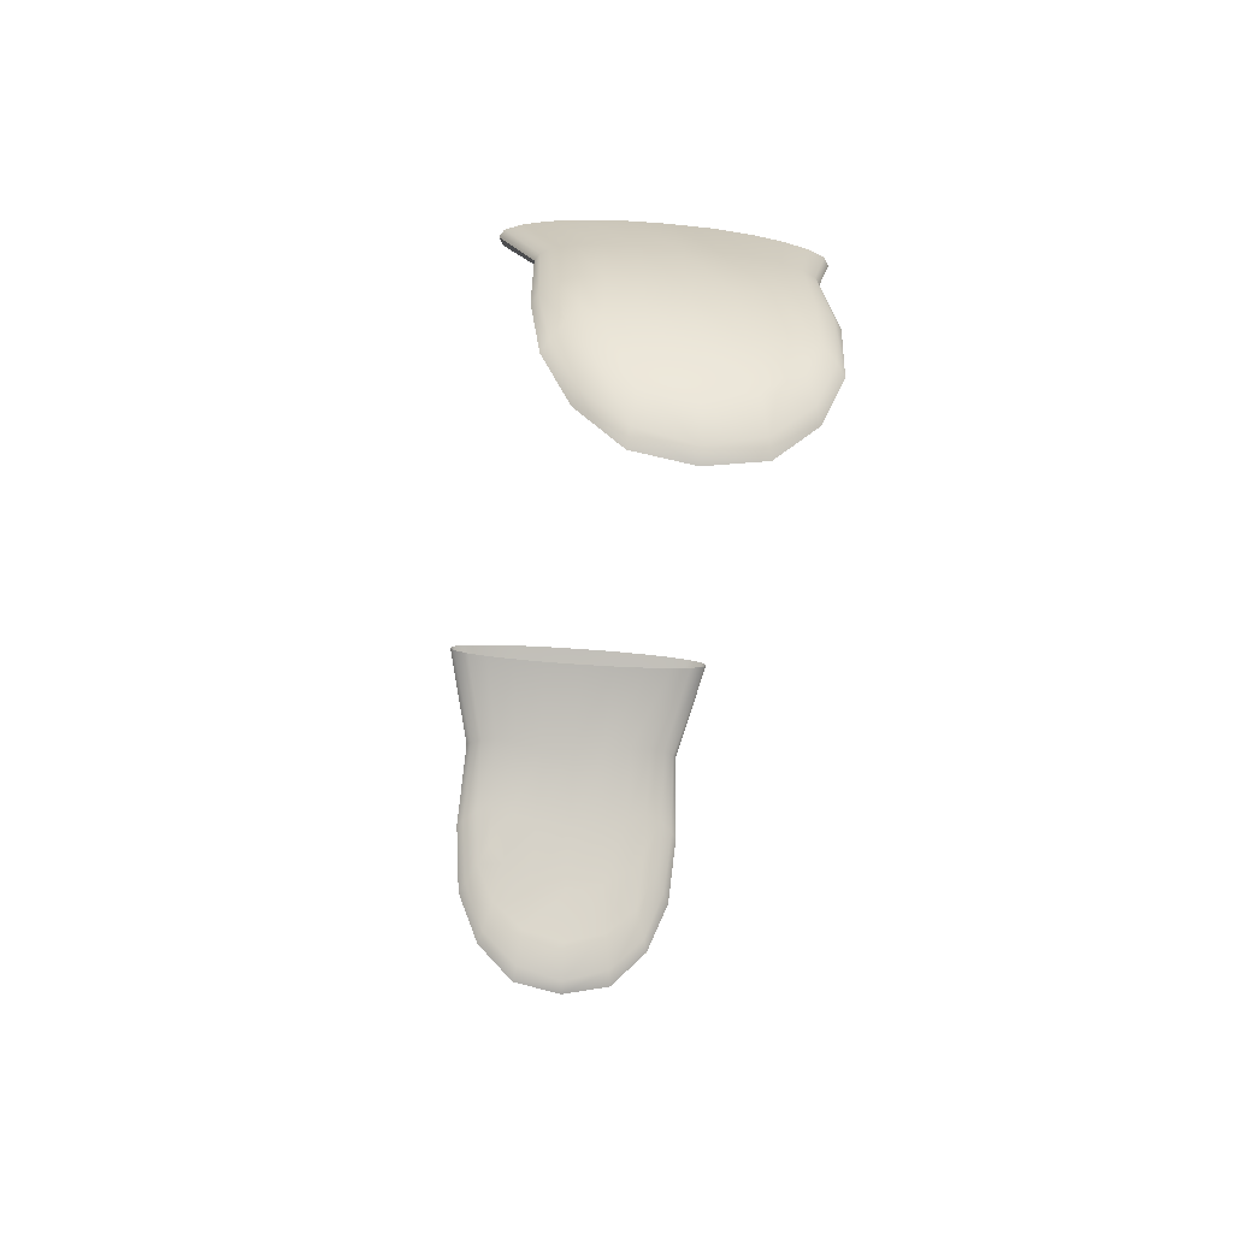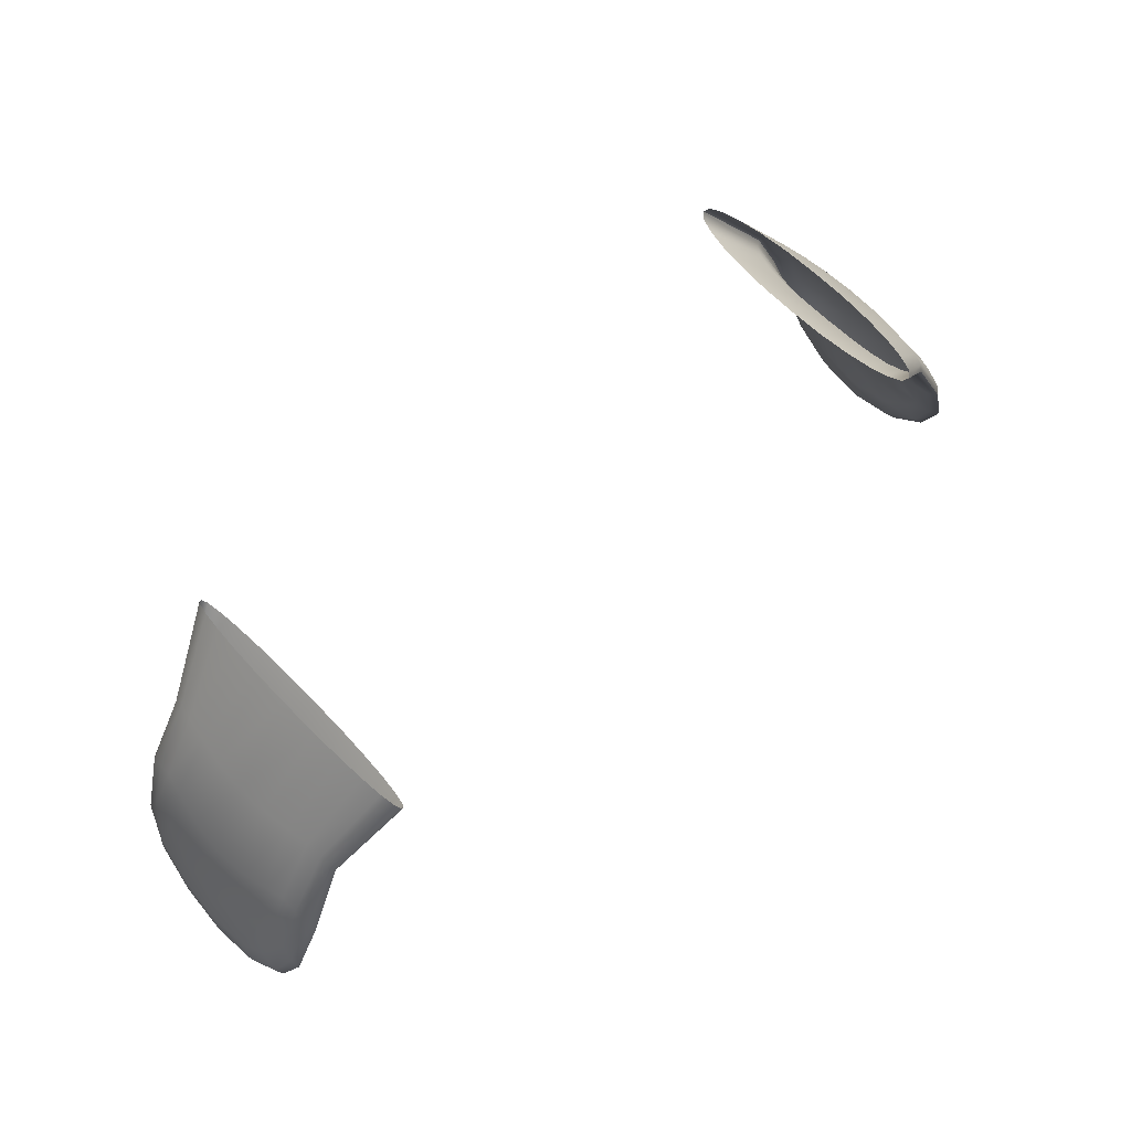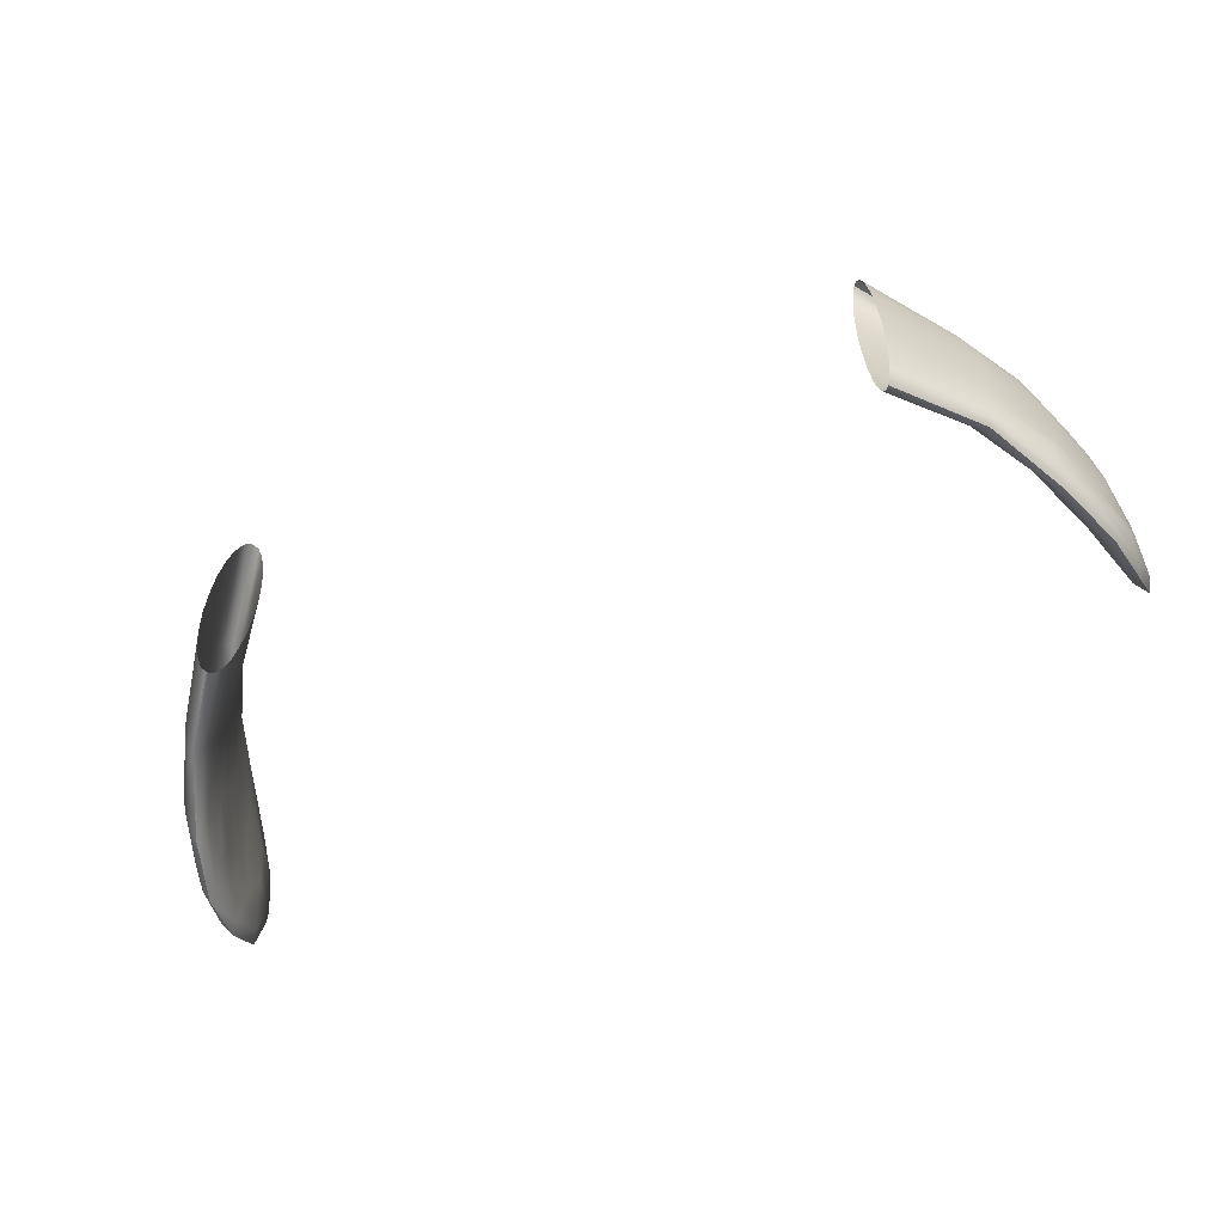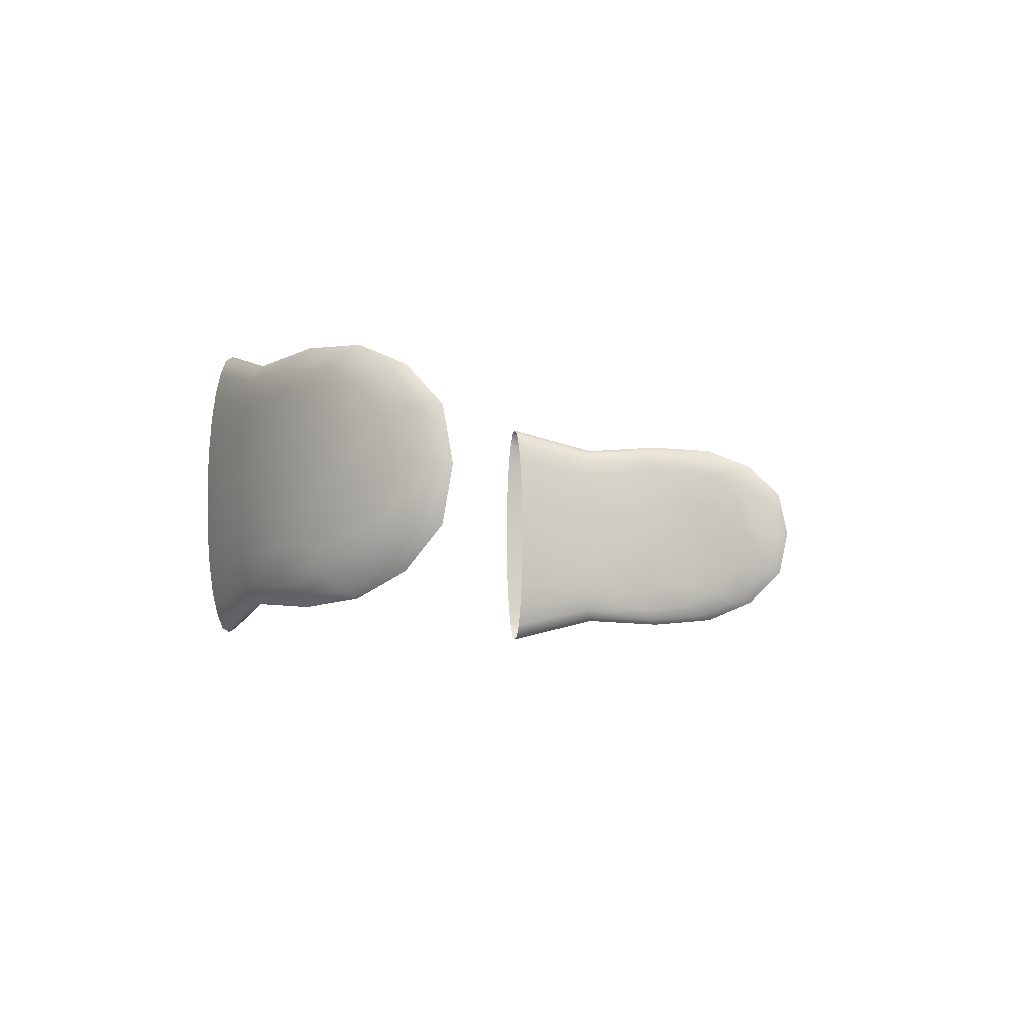
<metadata>
{"format":"obj","ext":"obj","renderer":"f3d","projection":"perspective","resolution":1024,"background":"white","views":[{"elev":-32.9,"azim":82.8,"up":"+Z"},{"elev":61.4,"azim":-43.3,"up":"+Z"},{"elev":-64.3,"azim":24.5,"up":"+Y"},{"elev":-4.8,"azim":116.3,"up":"+Y"}]}
</metadata>
<code>
o rosi_lantern_fins
v 0.4251 0.3171 0.09988
v 0.5135 0.3551 0.00049
v 0.5097 0.3499 -0.006093
v 0.5661 0.3513 -0.09953
v 0.5613 0.3434 -0.1093
v 0.597 0.3593 -0.1835
v 0.593 0.3512 -0.198
v 0.6048 0.381 -0.2689
v 0.6123 0.3864 -0.2512
v 0.6118 0.4319 -0.3204
v 0.5942 0.3749 -0.1568
v 0.6198 0.4351 -0.2987
v 0.6137 0.5 -0.3345
v 0.5666 0.3697 -0.08295
v 0.6134 0.3989 -0.2078
v 0.6229 0.5 -0.3177
v 0.6118 0.5681 -0.3204
v 0.5878 0.3905 -0.1292
v 0.6206 0.442 -0.2464
v 0.6198 0.5649 -0.2987
v 0.6048 0.619 -0.2689
v 0.5988 0.4105 -0.153
v 0.5676 0.3902 -0.07293
v 0.5149 0.3689 0.0088
v 0.6238 0.5 -0.2627
v 0.6123 0.6136 -0.2512
v 0.593 0.6488 -0.198
v 0.6098 0.4486 -0.1766
v 0.4302 0.3224 0.1067
v 0.4251 0.3171 0.09988
v 0.4346 0.3419 0.1126
v 0.5167 0.3903 0.01441
v 0.4382 0.369 0.1173
v 0.5738 0.4165 -0.0799
v 0.5219 0.4198 0.01365
v 0.4409 0.4046 0.121
v 0.581 0.4535 -0.0915
v 0.5273 0.4573 0.01044
v 0.4429 0.4487 0.1235
v 0.6151 0.5 -0.1879
v 0.53 0.5 0.008462
v 0.4434 0.5 0.1243
v 0.5846 0.5 -0.09775
v 0.6206 0.558 -0.2464
v 0.5273 0.5427 0.01044
v 0.4429 0.5513 0.1235
v 0.6098 0.5514 -0.1766
v 0.581 0.5465 -0.0915
v 0.6134 0.6011 -0.2078
v 0.5219 0.5802 0.01365
v 0.4409 0.5954 0.121
v 0.5988 0.5895 -0.153
v 0.5738 0.5835 -0.0799
v 0.597 0.6407 -0.1835
v 0.5167 0.6097 0.01441
v 0.4382 0.631 0.1173
v 0.5676 0.6098 -0.07293
v 0.5942 0.6251 -0.1568
v 0.5878 0.6095 -0.1292
v 0.5666 0.6303 -0.08295
v 0.5661 0.6487 -0.09953
v 0.5613 0.6566 -0.1093
v 0.5149 0.6311 0.0088
v 0.4346 0.6581 0.1126
v 0.5135 0.6449 0.00049
v 0.5097 0.6501 -0.006093
v 0.4302 0.6776 0.1067
v 0.4251 0.6829 0.09988
v 0.42 0.6776 0.09304
v 0.4251 0.6829 0.09988
v 0.5019 0.6449 -0.007725
v 0.4933 0.6311 -0.006912
v 0.4155 0.6581 0.08716
v 0.4873 0.6097 -0.007334
v 0.412 0.631 0.08242
v 0.4865 0.5802 -0.01207
v 0.4093 0.5954 0.07881
v 0.4879 0.5427 -0.01744
v 0.4073 0.5513 0.07621
v 0.489 0.5 -0.0201
v 0.4068 0.5 0.0755
v 0.4879 0.4573 -0.01744
v 0.4073 0.4487 0.07621
v 0.4865 0.4198 -0.01207
v 0.4093 0.4046 0.07881
v 0.4873 0.3903 -0.007334
v 0.412 0.369 0.08242
v 0.4933 0.3689 -0.006912
v 0.4155 0.3419 0.08716
v 0.5019 0.3551 -0.007725
v 0.42 0.3224 0.09304
v 0.5097 0.3499 -0.006093
v 0.4251 0.3171 0.09988
v 0.5613 0.3434 -0.1093
v 0.5517 0.3513 -0.1057
v 0.593 0.3512 -0.198
v 0.5802 0.3593 -0.188
v 0.593 0.3864 -0.2548
v 0.6048 0.381 -0.2689
v 0.5984 0.4351 -0.3018
v 0.6118 0.4319 -0.3204
v 0.6004 0.5 -0.3206
v 0.6137 0.5 -0.3345
v 0.5984 0.5649 -0.3018
v 0.6118 0.5681 -0.3204
v 0.593 0.6136 -0.2548
v 0.6048 0.619 -0.2689
v 0.5802 0.6407 -0.188
v 0.593 0.6488 -0.198
v 0.5613 0.6566 -0.1093
v 0.5517 0.6487 -0.1057
v 0.5097 0.6501 -0.006093
v 0.4251 0.6829 0.09988
v 0.5412 0.6303 -0.09442
v 0.5655 0.6251 -0.1658
v 0.5535 0.6095 -0.1416
v 0.5806 0.6011 -0.2153
v 0.5838 0.558 -0.2534
v 0.5595 0.5895 -0.1655
v 0.5652 0.5514 -0.1889
v 0.5345 0.6098 -0.08847
v 0.5342 0.5835 -0.09784
v 0.5358 0.5465 -0.1108
v 0.5679 0.5 -0.2
v 0.5368 0.5 -0.1176
v 0.5358 0.4535 -0.1108
v 0.5652 0.4486 -0.1889
v 0.5595 0.4105 -0.1655
v 0.5806 0.3989 -0.2153
v 0.5838 0.442 -0.2534
v 0.5851 0.5 -0.2695
v 0.5655 0.3749 -0.1658
v 0.5412 0.3697 -0.09442
v 0.5345 0.3902 -0.08847
v 0.5535 0.3905 -0.1416
v 0.5342 0.4165 -0.09784
v -0.4251 0.3171 0.09988
v -0.5135 0.3551 0.00049
v -0.5097 0.3499 -0.006093
v -0.5661 0.3513 -0.09953
v -0.5613 0.3434 -0.1093
v -0.597 0.3593 -0.1835
v -0.593 0.3512 -0.198
v -0.6048 0.381 -0.2689
v -0.6123 0.3864 -0.2512
v -0.6118 0.4319 -0.3204
v -0.6198 0.4351 -0.2987
v -0.6137 0.5 -0.3345
v -0.6229 0.5 -0.3177
v -0.6118 0.5681 -0.3204
v -0.6198 0.5649 -0.2987
v -0.6048 0.619 -0.2689
v -0.6123 0.6136 -0.2512
v -0.593 0.6488 -0.198
v -0.597 0.6407 -0.1835
v -0.5661 0.6487 -0.09953
v -0.5613 0.6566 -0.1093
v -0.5135 0.6449 0.00049
v -0.5097 0.6501 -0.006093
v -0.4302 0.6776 0.1067
v -0.4251 0.6829 0.09988
v -0.4346 0.6581 0.1126
v -0.5149 0.6311 0.0088
v -0.4382 0.631 0.1173
v -0.4409 0.5954 0.121
v -0.5167 0.6097 0.01441
v -0.5219 0.5802 0.01365
v -0.5676 0.6098 -0.07293
v -0.5666 0.6303 -0.08295
v -0.5942 0.6251 -0.1568
v -0.6134 0.6011 -0.2078
v -0.5878 0.6095 -0.1292
v -0.5988 0.5895 -0.153
v -0.5738 0.5835 -0.0799
v -0.6098 0.5514 -0.1766
v -0.581 0.5465 -0.0915
v -0.53 0.5 0.008462
v -0.5846 0.5 -0.09775
v -0.5273 0.5427 0.01044
v -0.4434 0.5 0.1243
v -0.4429 0.5513 0.1235
v -0.4429 0.4487 0.1235
v -0.4409 0.4046 0.121
v -0.5273 0.4573 0.01044
v -0.5219 0.4198 0.01365
v -0.581 0.4535 -0.0915
v -0.5738 0.4165 -0.0799
v -0.6098 0.4486 -0.1766
v -0.6151 0.5 -0.1879
v -0.6238 0.5 -0.2627
v -0.6206 0.558 -0.2464
v -0.6206 0.442 -0.2464
v -0.5988 0.4105 -0.153
v -0.6134 0.3989 -0.2078
v -0.5942 0.3749 -0.1568
v -0.5878 0.3905 -0.1292
v -0.5676 0.3902 -0.07293
v -0.5666 0.3697 -0.08295
v -0.5149 0.3689 0.0088
v -0.4302 0.3224 0.1067
v -0.4346 0.3419 0.1126
v -0.5167 0.3903 0.01441
v -0.4382 0.369 0.1173
v -0.4251 0.3171 0.09988
v -0.42 0.6776 0.09304
v -0.5019 0.6449 -0.007725
v -0.4251 0.6829 0.09988
v -0.4933 0.6311 -0.006912
v -0.4155 0.6581 0.08716
v -0.4873 0.6097 -0.007334
v -0.412 0.631 0.08242
v -0.4865 0.5802 -0.01207
v -0.4093 0.5954 0.07881
v -0.4879 0.5427 -0.01744
v -0.4073 0.5513 0.07621
v -0.489 0.5 -0.0201
v -0.4068 0.5 0.0755
v -0.4879 0.4573 -0.01744
v -0.4073 0.4487 0.07621
v -0.4865 0.4198 -0.01207
v -0.4093 0.4046 0.07881
v -0.4873 0.3903 -0.007334
v -0.412 0.369 0.08242
v -0.4933 0.3689 -0.006912
v -0.4155 0.3419 0.08716
v -0.5019 0.3551 -0.007725
v -0.42 0.3224 0.09304
v -0.5097 0.3499 -0.006093
v -0.4251 0.3171 0.09988
v -0.5613 0.3434 -0.1093
v -0.5517 0.3513 -0.1057
v -0.593 0.3512 -0.198
v -0.5802 0.3593 -0.188
v -0.593 0.3864 -0.2548
v -0.6048 0.381 -0.2689
v -0.5984 0.4351 -0.3018
v -0.6118 0.4319 -0.3204
v -0.6004 0.5 -0.3206
v -0.6137 0.5 -0.3345
v -0.5984 0.5649 -0.3018
v -0.6118 0.5681 -0.3204
v -0.593 0.6136 -0.2548
v -0.6048 0.619 -0.2689
v -0.5802 0.6407 -0.188
v -0.593 0.6488 -0.198
v -0.5613 0.6566 -0.1093
v -0.5517 0.6487 -0.1057
v -0.5097 0.6501 -0.006093
v -0.4251 0.6829 0.09988
v -0.5412 0.6303 -0.09442
v -0.5655 0.6251 -0.1658
v -0.5535 0.6095 -0.1416
v -0.5806 0.6011 -0.2153
v -0.5838 0.558 -0.2534
v -0.5595 0.5895 -0.1655
v -0.5652 0.5514 -0.1889
v -0.5345 0.6098 -0.08847
v -0.5342 0.5835 -0.09784
v -0.5358 0.5465 -0.1108
v -0.5679 0.5 -0.2
v -0.5368 0.5 -0.1176
v -0.5652 0.4486 -0.1889
v -0.5358 0.4535 -0.1108
v -0.5342 0.4165 -0.09784
v -0.5595 0.4105 -0.1655
v -0.5535 0.3905 -0.1416
v -0.5806 0.3989 -0.2153
v -0.5655 0.3749 -0.1658
v -0.5412 0.3697 -0.09442
v -0.5345 0.3902 -0.08847
v -0.5838 0.442 -0.2534
v -0.5851 0.5 -0.2695
f 3 2 1
f 3 4 2
f 5 4 3
f 5 6 4
f 7 6 5
f 7 8 6
f 6 8 9
f 8 10 9
f 6 11 4
f 6 9 11
f 9 10 12
f 10 13 12
f 4 14 2
f 4 11 14
f 11 9 15
f 9 12 15
f 12 13 16
f 13 17 16
f 11 18 14
f 11 15 18
f 15 12 19
f 12 16 19
f 16 17 20
f 17 21 20
f 18 15 22
f 15 19 22
f 14 18 23
f 18 22 23
f 2 14 24
f 14 23 24
f 19 16 25
f 16 20 25
f 20 21 26
f 21 27 26
f 22 19 28
f 19 25 28
f 2 24 29
f 30 2 29
f 29 24 31
f 24 32 31
f 31 32 33
f 24 23 32
f 23 22 34
f 23 34 32
f 22 28 34
f 32 35 33
f 32 34 35
f 33 35 36
f 34 28 37
f 34 37 35
f 35 38 36
f 35 37 38
f 36 38 39
f 28 40 37
f 28 25 40
f 38 41 39
f 39 41 42
f 37 43 38
f 37 40 43
f 38 43 41
f 25 44 40
f 25 20 44
f 20 26 44
f 41 45 42
f 42 45 46
f 40 47 43
f 40 44 47
f 43 48 41
f 41 48 45
f 43 47 48
f 44 26 49
f 44 49 47
f 45 50 46
f 46 50 51
f 47 52 48
f 47 49 52
f 48 53 45
f 45 53 50
f 48 52 53
f 26 54 49
f 26 27 54
f 50 55 51
f 51 55 56
f 53 57 50
f 50 57 55
f 49 58 52
f 49 54 58
f 52 59 53
f 53 59 57
f 52 58 59
f 59 58 57
f 57 58 60
f 57 60 55
f 58 54 60
f 54 27 61
f 60 54 61
f 61 27 62
f 55 63 56
f 55 60 63
f 60 61 63
f 56 63 64
f 61 62 65
f 63 61 65
f 63 65 64
f 65 62 66
f 64 65 67
f 65 66 67
f 67 66 68
f 70 71 69
f 71 72 69
f 69 72 73
f 73 74 75
f 72 74 73
f 74 76 75
f 75 76 77
f 76 78 77
f 77 78 79
f 78 80 79
f 79 80 81
f 81 82 83
f 80 82 81
f 82 84 83
f 83 84 85
f 84 86 85
f 85 86 87
f 86 88 87
f 87 88 89
f 89 90 91
f 88 90 89
f 90 92 91
f 91 92 93
f 90 94 92
f 95 94 90
f 95 96 94
f 97 96 95
f 97 98 96
f 96 98 99
f 98 100 99
f 99 100 101
f 100 102 101
f 101 102 103
f 102 104 103
f 103 104 105
f 104 106 105
f 105 106 107
f 106 108 107
f 107 108 109
f 109 108 110
f 110 111 112
f 110 108 111
f 112 111 71
f 112 71 113
f 111 114 71
f 111 115 114
f 108 115 111
f 106 115 108
f 117 115 106
f 115 116 114
f 117 116 115
f 118 119 117
f 118 117 104
f 104 117 106
f 119 116 117
f 120 119 118
f 119 120 122
f 116 119 121
f 121 119 122
f 121 122 74
f 74 122 76
f 122 120 123
f 122 123 76
f 120 124 123
f 123 124 125
f 76 123 78
f 123 125 78
f 125 127 126
f 125 126 80
f 78 125 80
f 124 127 125
f 127 128 126
f 128 127 129
f 129 127 130
f 127 124 130
f 129 130 98
f 130 131 100
f 98 130 100
f 130 124 131
f 131 118 102
f 100 131 102
f 124 120 131
f 131 120 118
f 132 128 129
f 97 129 98
f 132 129 97
f 132 97 133
f 134 132 133
f 135 132 134
f 135 128 132
f 136 135 134
f 128 135 136
f 136 134 84
f 126 136 82
f 82 136 84
f 126 128 136
f 134 133 86
f 84 134 86
f 133 97 95
f 86 133 88
f 133 95 88
f 80 126 82
f 72 121 74
f 114 116 121
f 114 121 72
f 102 118 104
f 71 114 72
f 88 95 90
f 138 139 137
f 140 139 138
f 140 141 139
f 142 141 140
f 142 143 141
f 144 143 142
f 144 142 145
f 146 144 145
f 146 145 147
f 148 146 147
f 148 147 149
f 150 148 149
f 152 150 151
f 150 149 151
f 152 151 153
f 154 152 153
f 154 153 155
f 154 155 156
f 154 156 157
f 157 156 158
f 157 158 159
f 159 158 160
f 159 160 161
f 158 162 160
f 158 163 162
f 163 164 162
f 166 165 164
f 163 166 164
f 168 167 166
f 166 167 165
f 169 168 166
f 169 166 163
f 170 168 169
f 155 170 169
f 156 169 163
f 155 169 156
f 155 171 170
f 170 171 173
f 170 172 168
f 170 173 172
f 171 175 173
f 172 173 174
f 173 176 174
f 173 175 176
f 176 177 179
f 176 178 177
f 175 178 176
f 174 176 179
f 179 177 180
f 179 180 181
f 167 179 181
f 174 179 167
f 167 181 165
f 177 182 180
f 184 183 182
f 177 184 182
f 186 185 184
f 184 185 183
f 178 186 184
f 178 184 177
f 186 187 185
f 188 187 186
f 189 188 186
f 189 186 178
f 191 190 189
f 190 188 189
f 175 189 178
f 191 189 175
f 151 190 191
f 153 191 171
f 153 151 191
f 171 191 175
f 190 192 188
f 149 192 190
f 151 149 190
f 192 193 188
f 192 194 193
f 149 147 192
f 147 194 192
f 147 145 194
f 145 195 194
f 194 195 196
f 194 196 193
f 193 196 197
f 196 198 197
f 196 195 198
f 198 138 199
f 198 140 138
f 195 140 198
f 197 198 199
f 199 138 200
f 197 199 202
f 199 200 201
f 202 199 201
f 202 201 203
f 187 197 202
f 185 202 203
f 187 202 185
f 185 203 183
f 138 204 200
f 193 197 187
f 145 142 195
f 195 142 140
f 188 193 187
f 168 174 167
f 172 174 168
f 155 153 171
f 156 163 158
f 208 206 205
f 206 207 205
f 208 205 209
f 210 209 211
f 210 208 209
f 212 210 211
f 212 211 213
f 214 212 213
f 214 213 215
f 216 214 215
f 216 215 217
f 218 217 219
f 218 216 217
f 220 218 219
f 220 219 221
f 222 220 221
f 222 221 223
f 224 222 223
f 224 223 225
f 226 225 227
f 226 224 225
f 228 226 227
f 228 227 229
f 230 226 228
f 230 231 226
f 232 231 230
f 232 233 231
f 234 233 232
f 234 232 235
f 236 234 235
f 236 235 237
f 238 236 237
f 238 237 239
f 240 238 239
f 240 239 241
f 242 240 241
f 242 241 243
f 244 242 243
f 244 243 245
f 244 245 246
f 247 246 248
f 244 246 247
f 247 248 206
f 206 248 249
f 250 247 206
f 251 247 250
f 251 244 247
f 251 242 244
f 251 253 242
f 252 251 250
f 252 253 251
f 255 254 253
f 253 254 240
f 253 240 242
f 252 255 253
f 255 256 254
f 256 255 258
f 255 252 257
f 255 257 258
f 258 257 210
f 258 210 212
f 256 258 259
f 259 258 212
f 260 256 259
f 260 259 261
f 259 212 214
f 261 259 214
f 261 214 216
f 262 260 261
f 262 261 263
f 263 261 216
f 263 216 218
f 264 263 218
f 265 263 264
f 265 262 263
f 265 266 268
f 266 265 264
f 262 265 267
f 265 268 267
f 233 268 269
f 268 270 269
f 268 266 270
f 267 268 233
f 269 270 222
f 266 264 270
f 270 264 220
f 270 220 222
f 233 269 231
f 269 222 224
f 231 269 224
f 267 233 234
f 262 267 271
f 271 267 234
f 272 271 236
f 271 234 236
f 260 262 271
f 260 271 272
f 254 272 238
f 272 236 238
f 256 260 272
f 256 272 254
f 264 218 220
f 257 208 210
f 252 250 257
f 257 250 208
f 254 238 240
f 250 206 208
f 231 224 226

</code>
